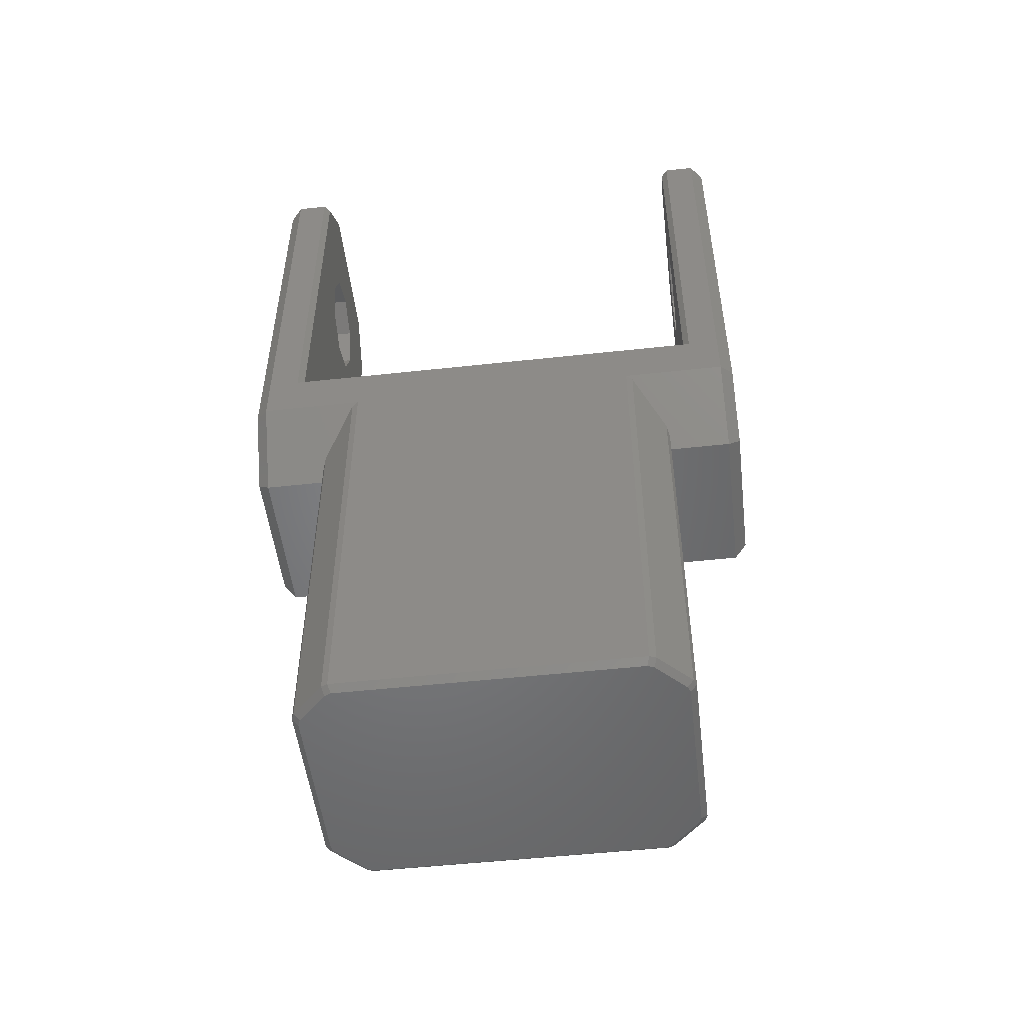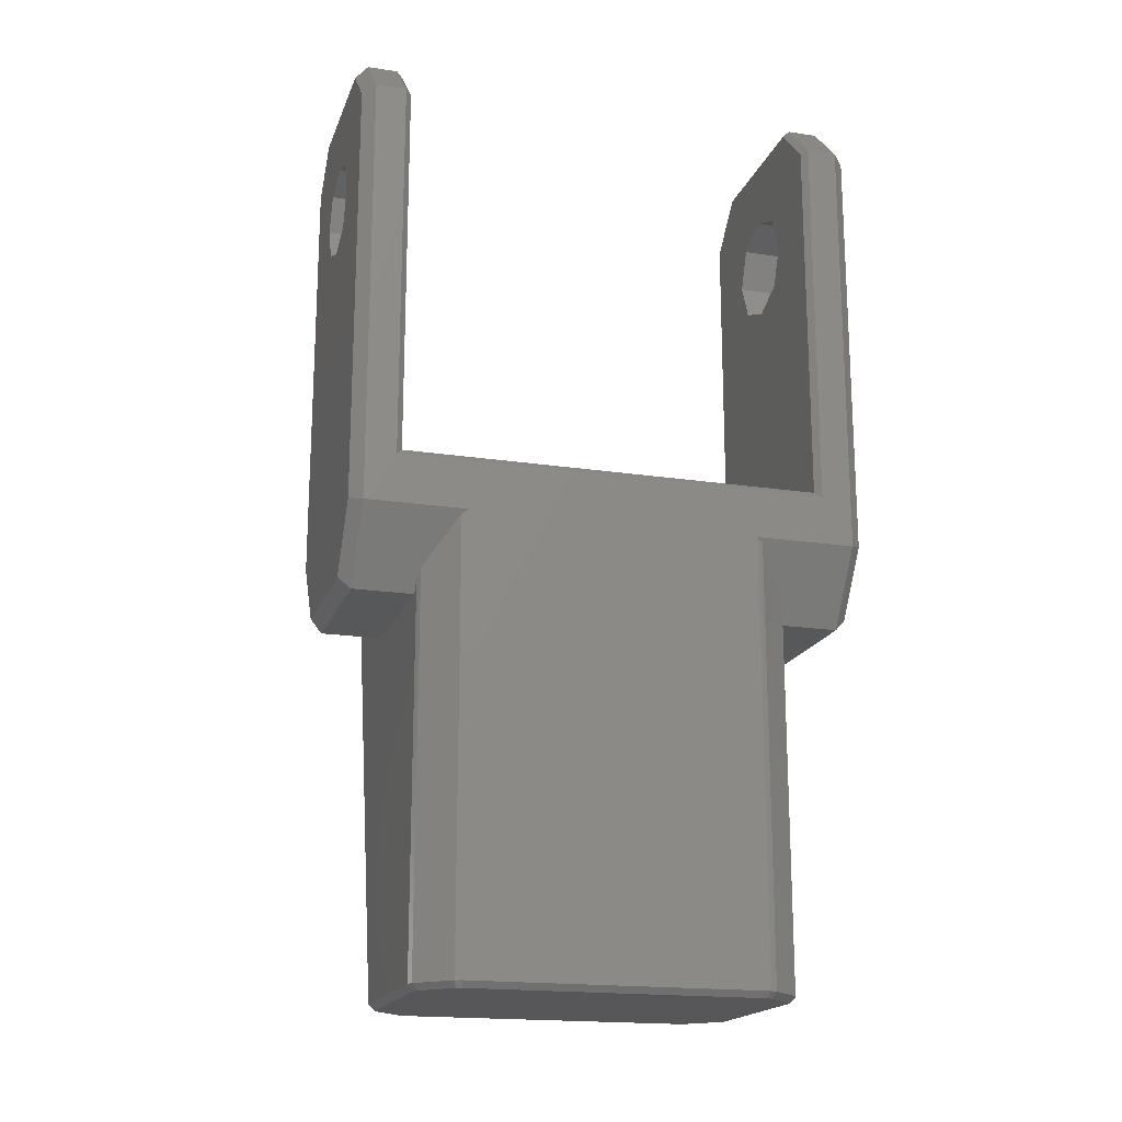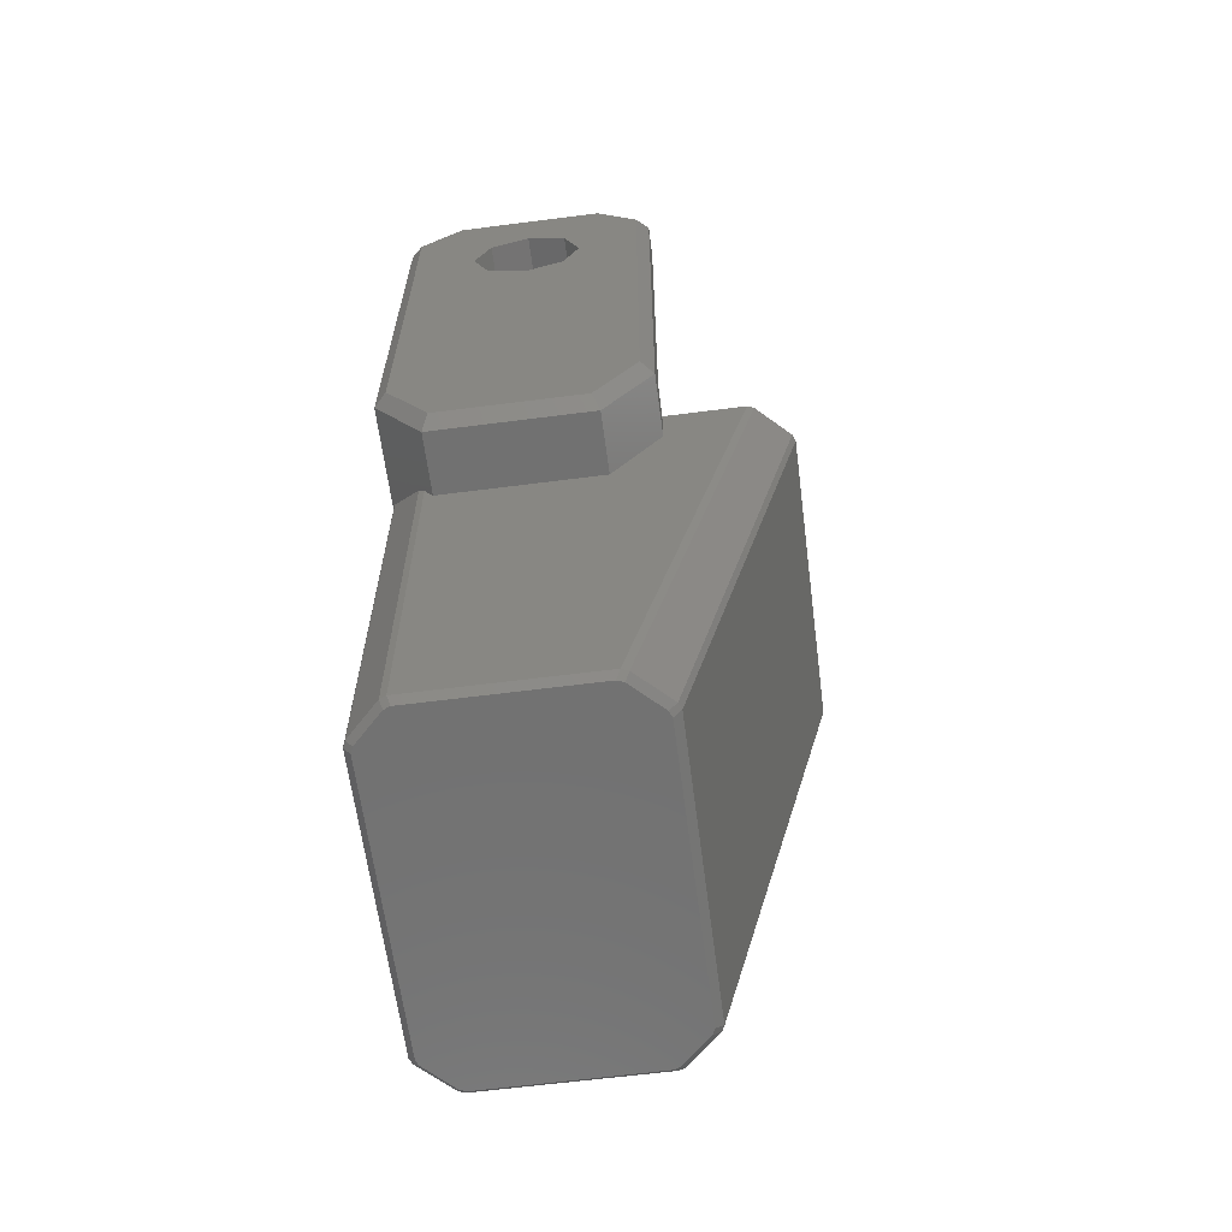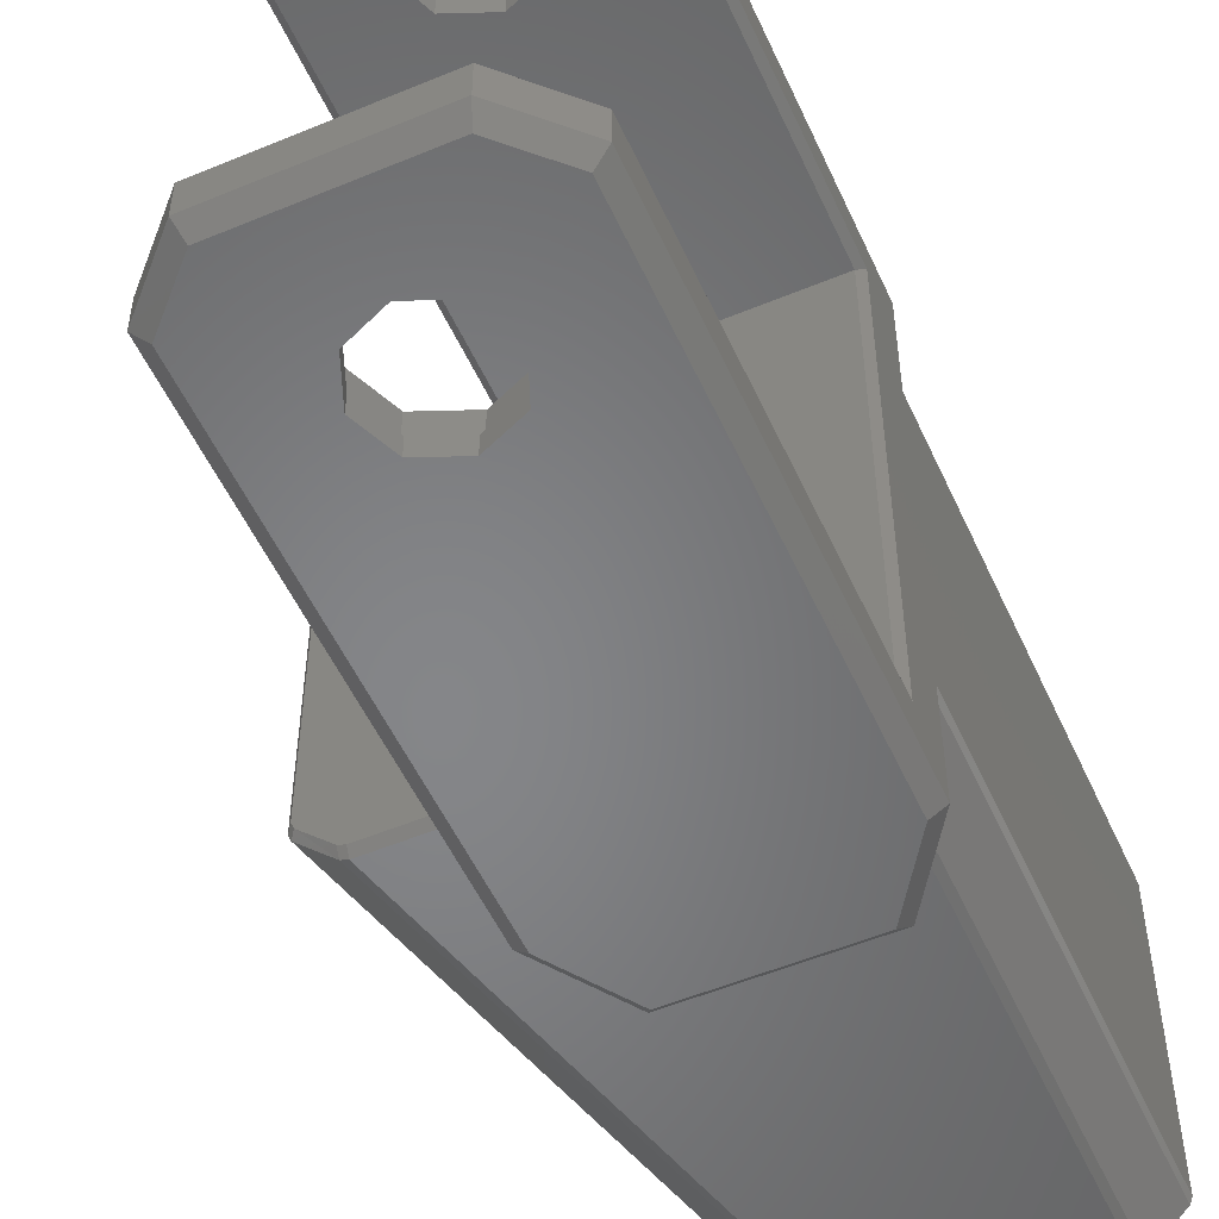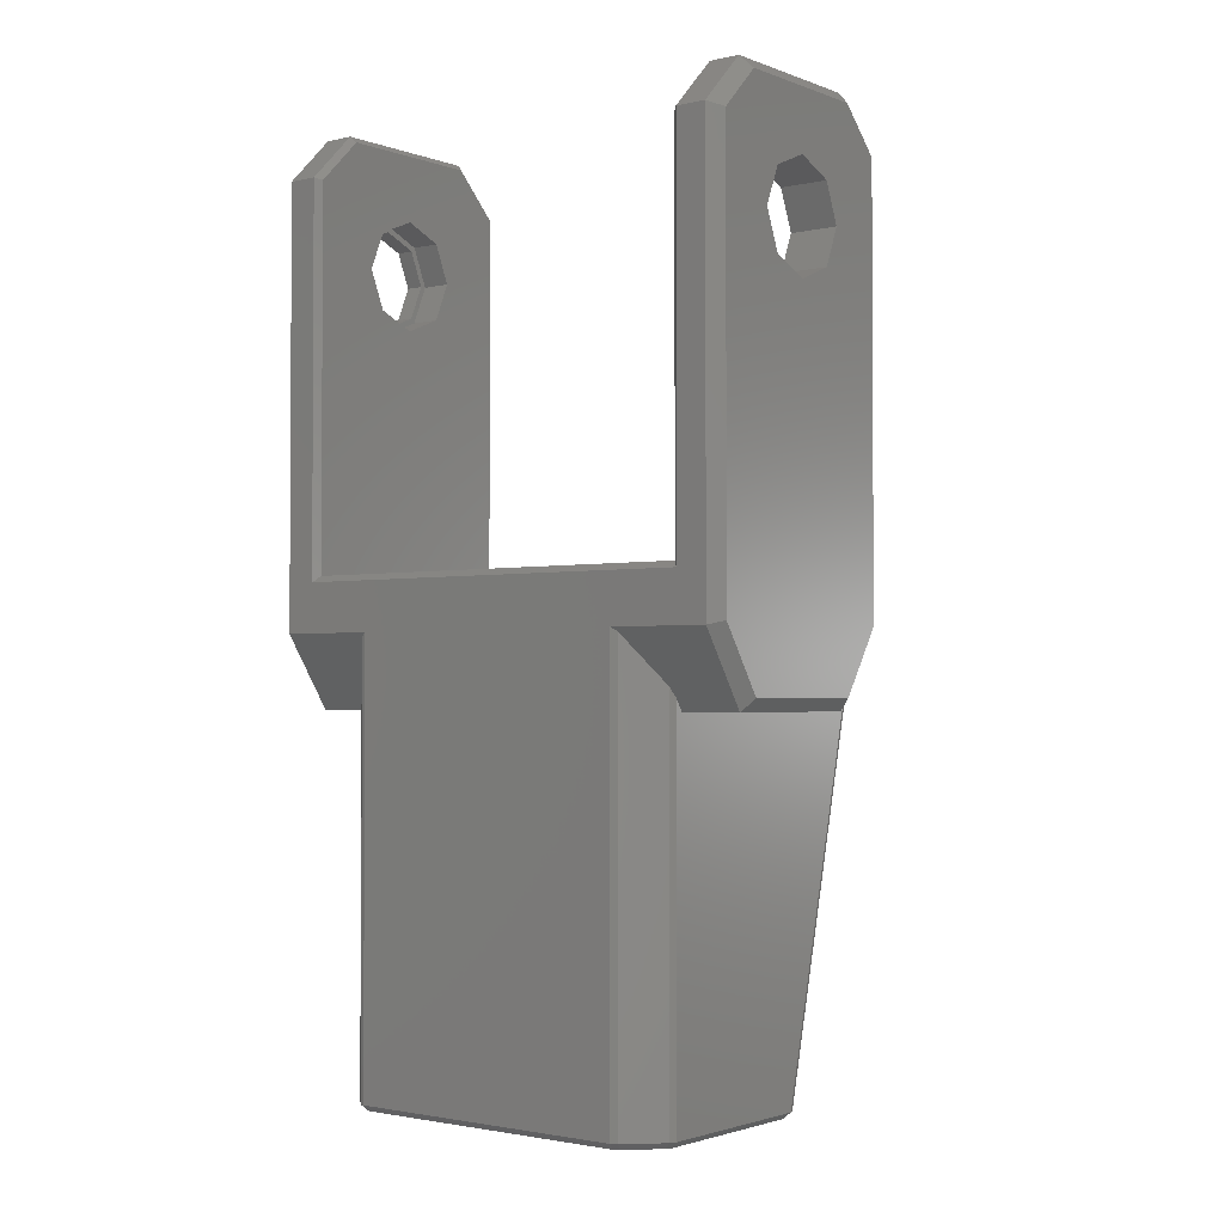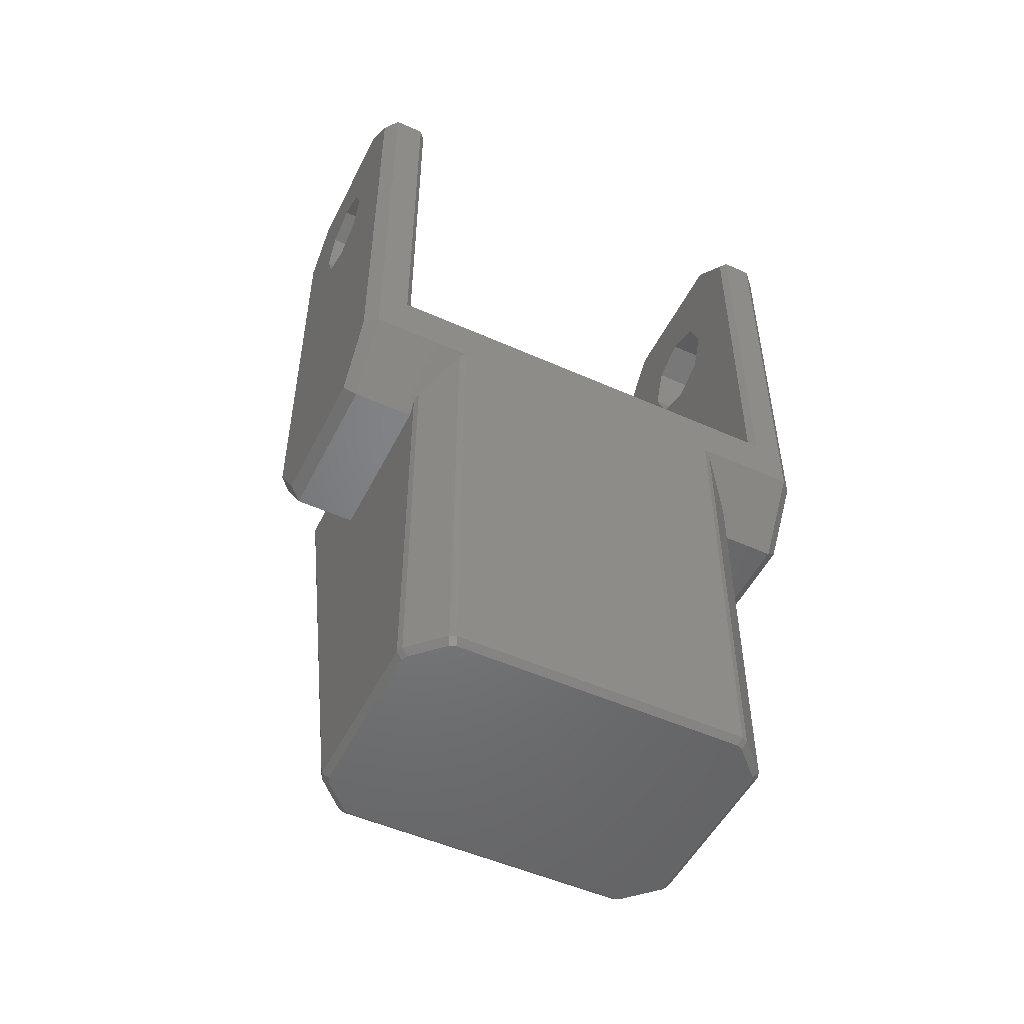
<metadata>
{"format":"stl","ext":"stl","renderer":"f3d","projection":"perspective","resolution":1024,"background":"white","views":[{"elev":-51.3,"azim":96.8,"up":"+Z"},{"elev":-18.2,"azim":73.6,"up":"+Z"},{"elev":-63.3,"azim":-172.6,"up":"+Z"},{"elev":-53.0,"azim":24.1,"up":"+Y"},{"elev":-2.0,"azim":128.2,"up":"+Z"},{"elev":-50.9,"azim":64.0,"up":"+Z"}]}
</metadata>
<code>
# stl→obj: 170 verts, 358 faces
v -0.01033 0.03221 -0.06551
v -0.009929 0.03149 -0.06601
v -0.01055 0.0317 -0.06551
v -0.009711 0.032 -0.06601
v 0.01029 0.03221 -0.06551
v 0.01 0.03149 -0.06601
v 0.009789 0.03201 -0.06601
v 0.0105 0.0317 -0.06551
v -0.009929 0.037 -0.02501
v -0.01043 0.0375 0.00643
v -0.01043 0.0375 -0.02551
v -0.009929 0.037 0.006223
v -0.02031 0.0078 -0.02549
v -0.01055 0.0078 -0.06551
v -0.02031 0.0317 -0.02549
v -0.009711 0.007499 -0.06601
v -0.007684 0.004713 -0.06551
v -0.01033 0.007288 -0.06551
v -0.00736 0.005215 -0.06601
v -0.009929 0.008011 -0.06601
v -0.01043 0.04 -0.02951
v -0.005894 0.041 -0.03451
v -0.006429 0.04 -0.03551
v -0.009429 0.041 -0.02921
v 0.009501 0.041 -0.02921
v 0.0105 0.04 0.00643
v 0.0105 0.04 -0.02951
v 0.009501 0.041 0.006016
v -0.01043 0.04 0.00643
v -0.006015 0.041 0.00943
v -0.009429 0.041 0.006016
v -0.006429 0.04 0.01043
v 0.0105 0.0375 0.00643
v 0.006294 0.037 0.00993
v 0.01 0.037 0.006223
v 0.006501 0.0375 0.01043
v 0.006501 0.04 -0.03551
v 0.007201 0.035 -0.03446
v 0.006501 0.035 -0.03551
v 0.01029 0.03221 -0.02983
v 0.0105 0.0317 -0.02951
v 0.007713 0.03479 -0.03369
v 0.007713 0.03479 -0.06551
v 0.007201 0.035 -0.06551
v 0.007713 0.004712 -0.03369
v 0.007201 0.0045 -0.06551
v 0.007713 0.004712 -0.06551
v 0.007201 0.0045 -0.03446
v -0.009929 0.0345 -0.02501
v -0.01043 0.035 -0.02551
v -0.01691 0.0045 -0.02551
v -0.01736 0.005213 -0.02501
v -0.01744 0.004713 -0.02551
v -0.01683 0.005 -0.02501
v -0.01971 0.007499 -0.02501
v -0.02009 0.007288 -0.02549
v -0.007154 0.035 -0.06551
v 0.006994 0.0345 -0.06601
v -0.006829 0.0345 -0.06601
v -0.01043 0.035 -0.02951
v 0.007506 0.03429 -0.06601
v -0.006429 0.0375 0.01043
v 0.006501 0.04 0.01043
v 0.006087 0.041 0.00943
v -0.01683 0.0345 -0.02501
v -0.01691 0.035 -0.02551
v 0.0105 0.0078 -0.02951
v 0.0105 0.0078 -0.06551
v 0.0105 -0.0005 -0.02951
v 0.0105 0.002 -0.02551
v 0.0105 -0.0005 0.00643
v 0.0105 0.0375 -0.02551
v 0.0105 0.002 0.00643
v 0.01 0.008007 -0.06601
v -0.02009 0.03221 -0.02549
v -0.007684 0.03479 -0.06551
v -0.01744 0.03479 -0.02551
v -0.006222 0.037 0.00993
v -0.00736 0.03428 -0.06601
v -0.006829 0.005 -0.06601
v 0.006994 0.005 -0.06601
v 0.007506 0.005212 -0.06601
v 0.009789 0.007495 -0.06601
v -0.006429 0.035 -0.03551
v 0.006501 -0.0005 0.01043
v -0.006015 -0.0015 0.00943
v 0.006087 -0.0015 0.00943
v -0.006429 -0.0005 0.01043
v 0.01 0.037 -0.02501
v -0.01043 -0.0005 0.00643
v -0.009429 -0.0015 0.006016
v -0.007154 0.0045 -0.06551
v 0.009501 -0.0015 0.006016
v 0.009501 -0.0015 -0.02921
v -0.01993 0.008011 -0.02501
v -0.01993 0.03149 -0.02501
v -0.009429 -0.0015 -0.02921
v -0.01043 -0.0005 -0.02951
v 0.006501 0.0045 -0.03551
v -0.006429 -0.0005 -0.03551
v -0.006429 0.0045 -0.03551
v 0.006501 -0.0005 -0.03551
v -0.005894 -0.0015 -0.03451
v -0.01971 0.032 -0.02501
v -0.01043 0.002 0.00643
v -0.01043 0.002 -0.02551
v -0.01043 0.0045 -0.02951
v -0.01043 0.0045 -0.02551
v 0.006501 0.002 0.01043
v 0.003182 0.037 -0.003182
v -1.981e-09 0.037 -0.0045
v 0.0045 0.037 2.71e-10
v 0.003182 0.037 0.003182
v -1.981e-09 0.037 0.0045
v -0.003182 0.037 -0.003182
v -0.0045 0.037 2.71e-10
v -0.003182 0.037 0.003182
v -0.006429 0.002 0.01043
v 0.006294 0.0025 0.00993
v -0.006222 0.0025 0.00993
v 0.01 0.0025 -0.02501
v 0.01 0.0025 0.006223
v 0.005966 -0.0015 -0.03451
v -0.009929 0.0025 0.006223
v -0.009929 0.0025 -0.02501
v -0.009929 0.005 -0.02501
v 0.002828 -0.0015 -0.002828
v 2.82e-18 -0.0015 -0.004
v 0.004 -0.0015 1.128e-17
v 0.002828 -0.0015 0.002828
v 2.82e-18 -0.0015 0.004
v -0.002828 -0.0015 -0.002828
v -0.004 -0.0015 1.128e-17
v -0.002828 -0.0015 0.002828
v 0.01029 0.007288 -0.02983
v 0.01029 0.007288 -0.06551
v 0.003182 0 -0.003182
v 2.82e-18 0.0025 -0.0045
v 2.82e-18 0 -0.0045
v 0.003182 0.0025 -0.003182
v -0.003182 0.0025 -0.003182
v -0.003182 0 -0.003182
v -0.0045 0 1.128e-17
v -0.0045 0.0025 1.128e-17
v -0.002828 0 -0.002828
v 2.82e-18 -2.256e-17 -0.004
v 2.82e-18 0 0.004
v -0.002828 0 0.002828
v 0.002828 0 -0.002828
v -0.004 0 1.128e-17
v 0.004 0 1.128e-17
v -0.003182 0.041 -0.003182
v -0.0045 0.041 -3.384e-17
v 0.005966 0.041 -0.03451
v -1.495e-16 0.041 -0.0045
v -0.003182 0.041 0.003182
v 1.551e-16 0.041 0.0045
v 0.003182 0.041 -0.003182
v 0.0045 0.041 -3.384e-17
v 0.003182 0.041 0.003182
v 0.002828 0 0.002828
v -0.01736 0.03429 -0.02501
v -0.003182 0.0025 0.003182
v 2.82e-18 0.0025 0.0045
v 0.0045 0.0025 1.128e-17
v 0.003182 0.0025 0.003182
v 0.0045 0 1.128e-17
v 0.003182 0 0.003182
v 2.82e-18 0 0.0045
v -0.003182 0 0.003182
f 1 2 3
f 2 1 4
f 5 6 7
f 6 5 8
f 9 10 11
f 10 9 12
f 13 3 14
f 3 13 15
f 16 17 18
f 17 16 19
f 2 14 3
f 14 2 20
f 21 22 23
f 22 21 24
f 25 26 27
f 26 25 28
f 29 30 31
f 30 29 32
f 33 34 35
f 34 33 36
f 37 38 39
f 38 37 27
f 40 27 41
f 27 40 42
f 27 42 38
f 38 43 44
f 43 38 42
f 45 46 47
f 46 45 48
f 49 11 50
f 11 49 9
f 51 52 53
f 52 51 54
f 53 55 56
f 57 58 59
f 58 57 44
f 50 21 60
f 21 50 11
f 21 11 10
f 21 10 29
f 44 61 58
f 61 44 43
f 36 32 62
f 32 36 63
f 32 64 30
f 64 32 63
f 65 50 66
f 50 65 49
f 8 67 68
f 69 70 71
f 70 69 67
f 70 67 72
f 72 67 41
f 41 67 8
f 72 41 27
f 72 27 33
f 33 27 26
f 73 71 70
f 68 8 74
f 8 74 6
f 52 55 53
f 75 76 1
f 76 75 77
f 78 10 12
f 10 78 62
f 62 29 10
f 29 62 32
f 43 7 61
f 7 43 5
f 4 20 2
f 20 4 16
f 16 4 79
f 16 79 19
f 19 79 59
f 19 59 80
f 80 59 58
f 80 58 81
f 81 58 61
f 81 61 82
f 82 61 7
f 82 7 83
f 83 7 6
f 83 6 74
f 20 18 14
f 18 20 16
f 66 44 57
f 44 66 84
f 84 66 60
f 60 66 50
f 44 39 38
f 39 44 84
f 26 36 33
f 36 26 63
f 85 86 87
f 86 85 88
f 33 89 72
f 89 33 35
f 86 90 91
f 90 86 88
f 23 39 84
f 39 23 37
f 36 78 34
f 78 36 62
f 5 41 8
f 41 5 40
f 29 24 21
f 24 29 31
f 46 80 81
f 80 46 92
f 69 93 94
f 93 69 71
f 95 15 13
f 15 95 96
f 76 66 57
f 66 76 77
f 97 90 98
f 90 97 91
f 99 100 101
f 100 99 102
f 103 98 100
f 98 103 97
f 76 4 1
f 4 76 79
f 104 15 96
f 15 104 75
f 105 98 90
f 98 105 106
f 106 107 98
f 107 106 108
f 71 109 85
f 109 71 73
f 35 9 89
f 9 35 110
f 9 110 111
f 110 35 112
f 112 35 113
f 113 35 114
f 114 35 12
f 12 35 78
f 78 35 34
f 9 115 12
f 115 9 111
f 12 115 116
f 12 116 117
f 12 117 114
f 118 119 120
f 119 118 109
f 121 73 70
f 73 121 122
f 69 123 102
f 123 69 94
f 105 120 124
f 120 105 118
f 5 42 40
f 42 5 43
f 107 100 98
f 100 107 101
f 105 125 106
f 125 105 124
f 125 108 106
f 108 125 126
f 119 73 122
f 73 119 109
f 15 1 3
f 1 15 75
f 94 103 123
f 103 94 97
f 97 94 93
f 97 93 127
f 97 127 128
f 127 93 129
f 129 93 130
f 130 93 131
f 97 132 91
f 132 97 128
f 91 132 133
f 91 133 134
f 91 134 131
f 91 131 93
f 91 93 87
f 91 87 86
f 71 87 93
f 87 71 85
f 85 118 88
f 118 85 109
f 88 105 90
f 105 88 118
f 69 135 67
f 135 69 102
f 135 102 45
f 45 102 48
f 48 102 99
f 108 54 51
f 54 108 126
f 48 92 46
f 92 48 99
f 92 101 51
f 101 92 99
f 51 101 107
f 51 107 108
f 56 14 18
f 14 56 13
f 68 135 136
f 135 68 67
f 136 45 47
f 45 136 135
f 51 17 92
f 17 51 53
f 83 136 74
f 68 74 136
f 123 100 102
f 100 123 103
f 82 47 83
f 136 83 47
f 137 138 139
f 138 137 140
f 139 141 142
f 141 139 138
f 141 143 142
f 143 141 144
f 128 145 132
f 145 128 146
f 147 134 148
f 134 147 131
f 127 146 128
f 146 127 149
f 150 134 133
f 134 150 148
f 151 127 129
f 127 151 149
f 145 133 132
f 133 145 150
f 152 116 115
f 116 152 153
f 17 56 18
f 56 17 53
f 24 154 22
f 154 24 25
f 25 24 31
f 25 31 152
f 25 152 155
f 152 31 153
f 153 31 156
f 156 31 157
f 25 158 28
f 158 25 155
f 28 158 159
f 28 159 160
f 28 160 157
f 28 157 31
f 28 31 30
f 28 30 64
f 110 155 111
f 155 110 158
f 1 14 3
f 14 1 18
f 18 1 76
f 18 76 17
f 70 89 121
f 89 70 72
f 111 152 115
f 152 111 155
f 121 126 125
f 126 121 49
f 49 121 9
f 9 121 89
f 161 131 147
f 131 161 130
f 159 110 112
f 110 159 158
f 22 37 23
f 37 22 154
f 162 77 104
f 77 75 104
f 124 121 125
f 121 124 141
f 121 141 138
f 141 124 144
f 144 124 163
f 163 124 164
f 121 140 122
f 140 121 138
f 122 140 165
f 122 165 166
f 122 166 164
f 122 164 124
f 122 124 120
f 122 120 119
f 82 46 81
f 47 82 46
f 161 129 130
f 129 161 151
f 156 114 117
f 114 156 157
f 162 66 77
f 66 162 65
f 57 17 76
f 17 57 92
f 55 96 95
f 96 55 104
f 116 156 117
f 156 116 153
f 154 27 37
f 27 154 25
f 157 113 114
f 113 157 160
f 113 159 112
f 159 113 160
f 64 26 28
f 26 64 63
f 57 79 76
f 79 57 59
f 44 92 57
f 92 44 46
f 46 44 43
f 46 43 47
f 47 43 5
f 47 5 136
f 136 5 8
f 136 8 68
f 52 104 55
f 104 52 162
f 162 52 54
f 162 54 65
f 65 54 126
f 65 126 49
f 55 13 56
f 13 55 95
f 19 92 17
f 92 19 80
f 21 84 60
f 84 21 23
f 165 137 167
f 137 165 140
f 166 167 168
f 167 166 165
f 166 169 164
f 169 166 168
f 144 170 143
f 170 144 163
f 164 170 163
f 170 164 169
f 142 146 139
f 146 142 145
f 145 142 143
f 145 143 150
f 150 143 170
f 150 170 148
f 148 170 147
f 147 170 169
f 146 137 139
f 137 146 149
f 137 149 167
f 167 149 151
f 167 151 161
f 167 161 168
f 168 161 147
f 168 147 169

</code>
